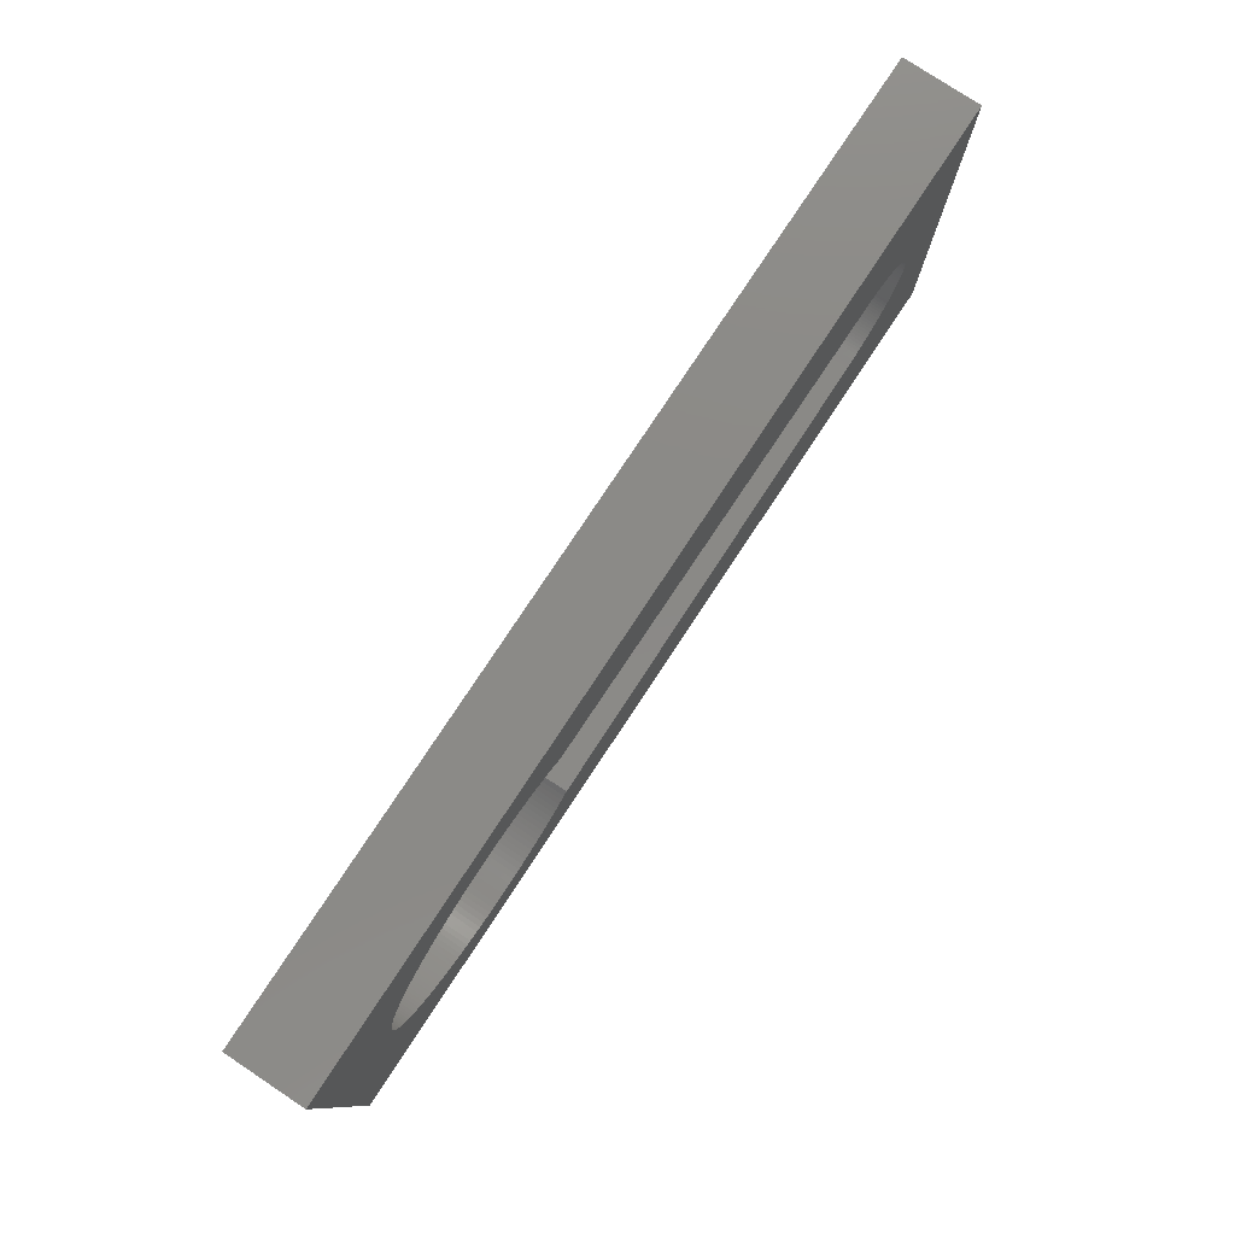
<metadata>
{"format":"stl","ext":"stl","renderer":"f3d","projection":"perspective","resolution":1024,"background":"white","views":[{"elev":78.6,"azim":-56.5,"up":"+Y"}]}
</metadata>
<code>
# stl→obj: 452 verts, 904 faces
v 0 0 0
v 0 12 2
v 0 12 0
v 0 0 2
v 25 12 2
v 23.25 6 2
v 25 0 2
v 23.25 6.079 2
v 23.24 6.157 2
v 23.24 6.235 2
v 23.23 6.313 2
v 23.22 6.391 2
v 23.2 6.468 2
v 23.18 6.544 2
v 23.16 6.62 2
v 23.14 6.695 2
v 23.11 6.77 2
v 23.09 6.843 2
v 23.06 6.915 2
v 23.02 6.986 2
v 22.99 7.056 2
v 22.95 7.125 2
v 22.91 7.192 2
v 22.87 7.258 2
v 22.82 7.323 2
v 22.77 7.385 2
v 22.72 7.446 2
v 22.67 7.506 2
v 22.62 7.563 2
v 22.56 7.619 2
v 22.51 7.672 2
v 22.45 7.724 2
v 22.39 7.773 2
v 22.32 7.82 2
v 22.26 7.865 2
v 22.19 7.908 2
v 22.12 7.949 2
v 22.06 7.987 2
v 21.99 8.022 2
v 21.92 8.055 2
v 21.84 8.086 2
v 21.77 8.114 2
v 21.7 8.14 2
v 21.62 8.163 2
v 21.54 8.183 2
v 21.47 8.201 2
v 21.39 8.216 2
v 21.31 8.228 2
v 21.24 8.238 2
v 21.16 8.245 2
v 8.463 9.152 2
v 8.677 8.973 2
v 8.792 8.864 2
v 8.571 9.064 2
v 8.351 9.236 2
v 8.237 9.316 2
v 8.12 9.392 2
v 8 9.464 2
v 7.878 9.532 2
v 7.753 9.595 2
v 7.627 9.654 2
v 7.498 9.709 2
v 7.368 9.759 2
v 7.236 9.804 2
v 7.103 9.845 2
v 6.968 9.881 2
v 6.832 9.913 2
v 6.695 9.939 2
v 6.557 9.961 2
v 6.418 9.978 2
v 6.279 9.99 2
v 6.14 9.998 2
v 6 10 2
v 5.86 9.998 2
v 5.721 9.99 2
v 2.002 6.14 2
v 2 6 2
v 2.01 6.279 2
v 2.022 6.418 2
v 2.039 6.557 2
v 2.061 6.695 2
v 2.087 6.832 2
v 2.119 6.968 2
v 2.155 7.103 2
v 2.196 7.236 2
v 2.241 7.368 2
v 2.291 7.498 2
v 2.346 7.627 2
v 2.405 7.753 2
v 2.468 7.878 2
v 2.536 8 2
v 2.608 8.12 2
v 2.684 8.237 2
v 2.764 8.351 2
v 2.848 8.463 2
v 2.936 8.571 2
v 3.027 8.677 2
v 3.123 8.779 2
v 3.221 8.877 2
v 3.323 8.973 2
v 3.429 9.064 2
v 3.537 9.152 2
v 3.649 9.236 2
v 3.763 9.316 2
v 3.88 9.392 2
v 4 9.464 2
v 4.122 9.532 2
v 4.247 9.595 2
v 4.373 9.654 2
v 4.502 9.709 2
v 4.632 9.759 2
v 4.764 9.804 2
v 4.897 9.845 2
v 5.032 9.881 2
v 5.168 9.913 2
v 5.305 9.939 2
v 5.443 9.961 2
v 5.582 9.978 2
v 23.25 5.921 2
v 23.24 5.843 2
v 23.24 5.765 2
v 23.23 5.687 2
v 23.22 5.609 2
v 23.2 5.532 2
v 23.18 5.456 2
v 23.16 5.38 2
v 23.14 5.305 2
v 23.11 5.23 2
v 23.09 5.157 2
v 23.06 5.085 2
v 23.02 5.014 2
v 22.99 4.944 2
v 22.95 4.875 2
v 22.91 4.808 2
v 22.87 4.742 2
v 22.82 4.677 2
v 22.77 4.615 2
v 22.72 4.554 2
v 22.67 4.494 2
v 22.62 4.437 2
v 22.56 4.381 2
v 22.51 4.328 2
v 22.45 4.276 2
v 22.39 4.227 2
v 22.32 4.18 2
v 22.26 4.135 2
v 22.19 4.092 2
v 22.12 4.051 2
v 22.06 4.013 2
v 21.99 3.978 2
v 21.92 3.945 2
v 21.84 3.914 2
v 21.77 3.886 2
v 21.7 3.86 2
v 21.62 3.837 2
v 21.54 3.817 2
v 21.47 3.799 2
v 21.39 3.784 2
v 21.31 3.772 2
v 21.24 3.762 2
v 21.16 3.755 2
v 8.677 3.027 2
v 8.792 3.136 2
v 8.571 2.936 2
v 8.463 2.848 2
v 8.351 2.764 2
v 8.237 2.684 2
v 8.12 2.608 2
v 8 2.536 2
v 7.878 2.468 2
v 7.753 2.405 2
v 7.627 2.346 2
v 7.498 2.291 2
v 7.368 2.241 2
v 7.236 2.196 2
v 7.103 2.155 2
v 6.968 2.119 2
v 6.832 2.087 2
v 6.695 2.061 2
v 6.557 2.039 2
v 6.418 2.022 2
v 6.279 2.01 2
v 6.14 2.002 2
v 6 2 2
v 5.86 2.002 2
v 5.721 2.01 2
v 5.582 2.022 2
v 2.002 5.86 2
v 2.01 5.721 2
v 2.022 5.582 2
v 2.039 5.443 2
v 2.061 5.305 2
v 2.087 5.168 2
v 2.119 5.032 2
v 5.443 2.039 2
v 5.305 2.061 2
v 5.168 2.087 2
v 5.032 2.119 2
v 4.897 2.155 2
v 4.764 2.196 2
v 4.632 2.241 2
v 4.502 2.291 2
v 4.373 2.346 2
v 4.247 2.405 2
v 4.122 2.468 2
v 4 2.536 2
v 3.88 2.608 2
v 3.763 2.684 2
v 3.649 2.764 2
v 3.537 2.848 2
v 3.429 2.936 2
v 3.323 3.027 2
v 3.221 3.123 2
v 3.123 3.221 2
v 3.027 3.323 2
v 2.936 3.429 2
v 2.848 3.537 2
v 2.764 3.649 2
v 2.684 3.763 2
v 2.608 3.88 2
v 2.536 4 2
v 2.468 4.122 2
v 2.405 4.247 2
v 2.346 4.373 2
v 2.291 4.502 2
v 2.241 4.632 2
v 2.196 4.764 2
v 2.155 4.897 2
v 25 12 0
v 25 0 0
v 23.25 6 0
v 23.25 5.921 0
v 23.24 5.843 0
v 23.24 5.765 0
v 23.23 5.687 0
v 23.22 5.609 0
v 23.2 5.532 0
v 23.18 5.456 0
v 23.16 5.38 0
v 23.14 5.305 0
v 23.11 5.23 0
v 23.09 5.157 0
v 23.06 5.085 0
v 23.02 5.014 0
v 22.99 4.944 0
v 22.95 4.875 0
v 22.91 4.808 0
v 22.87 4.742 0
v 22.82 4.677 0
v 22.77 4.615 0
v 22.72 4.554 0
v 22.67 4.494 0
v 22.62 4.437 0
v 22.56 4.381 0
v 22.51 4.328 0
v 22.45 4.276 0
v 22.39 4.227 0
v 22.32 4.18 0
v 22.26 4.135 0
v 22.19 4.092 0
v 22.12 4.051 0
v 22.06 4.013 0
v 21.99 3.978 0
v 21.92 3.945 0
v 21.84 3.914 0
v 21.77 3.886 0
v 21.7 3.86 0
v 21.62 3.837 0
v 21.54 3.817 0
v 21.47 3.799 0
v 21.39 3.784 0
v 21.31 3.772 0
v 21.24 3.762 0
v 21.16 3.755 0
v 8.463 2.848 0
v 8.677 3.027 0
v 8.792 3.136 0
v 8.571 2.936 0
v 8.351 2.764 0
v 8.237 2.684 0
v 8.12 2.608 0
v 8 2.536 0
v 7.878 2.468 0
v 7.753 2.405 0
v 7.627 2.346 0
v 7.498 2.291 0
v 7.368 2.241 0
v 7.236 2.196 0
v 7.103 2.155 0
v 6.968 2.119 0
v 6.832 2.087 0
v 6.695 2.061 0
v 6.557 2.039 0
v 6.418 2.022 0
v 6.279 2.01 0
v 6.14 2.002 0
v 6 2 0
v 5.86 2.002 0
v 5.721 2.01 0
v 2.002 5.86 0
v 2 6 0
v 2.01 5.721 0
v 2.022 5.582 0
v 2.039 5.443 0
v 2.061 5.305 0
v 2.087 5.168 0
v 2.119 5.032 0
v 2.155 4.897 0
v 2.196 4.764 0
v 2.241 4.632 0
v 2.291 4.502 0
v 2.346 4.373 0
v 2.405 4.247 0
v 2.468 4.122 0
v 2.536 4 0
v 2.608 3.88 0
v 2.684 3.763 0
v 2.764 3.649 0
v 2.848 3.537 0
v 2.936 3.429 0
v 3.027 3.323 0
v 3.123 3.221 0
v 3.221 3.123 0
v 3.323 3.027 0
v 3.429 2.936 0
v 3.537 2.848 0
v 3.649 2.764 0
v 3.763 2.684 0
v 3.88 2.608 0
v 4 2.536 0
v 4.122 2.468 0
v 4.247 2.405 0
v 4.373 2.346 0
v 4.502 2.291 0
v 4.632 2.241 0
v 4.764 2.196 0
v 4.897 2.155 0
v 5.032 2.119 0
v 5.168 2.087 0
v 5.305 2.061 0
v 5.443 2.039 0
v 5.582 2.022 0
v 23.25 6.079 0
v 23.24 6.157 0
v 23.24 6.235 0
v 23.23 6.313 0
v 23.22 6.391 0
v 23.2 6.468 0
v 23.18 6.544 0
v 23.16 6.62 0
v 23.14 6.695 0
v 23.11 6.77 0
v 23.09 6.843 0
v 23.06 6.915 0
v 23.02 6.986 0
v 22.99 7.056 0
v 22.95 7.125 0
v 22.91 7.192 0
v 22.87 7.258 0
v 22.82 7.323 0
v 22.77 7.385 0
v 22.72 7.446 0
v 22.67 7.506 0
v 22.62 7.563 0
v 22.56 7.619 0
v 22.51 7.672 0
v 22.45 7.724 0
v 22.39 7.773 0
v 22.32 7.82 0
v 22.26 7.865 0
v 22.19 7.908 0
v 22.12 7.949 0
v 22.06 7.987 0
v 21.99 8.022 0
v 21.92 8.055 0
v 21.84 8.086 0
v 21.77 8.114 0
v 21.7 8.14 0
v 21.62 8.163 0
v 21.54 8.183 0
v 21.47 8.201 0
v 21.39 8.216 0
v 21.31 8.228 0
v 21.24 8.238 0
v 21.16 8.245 0
v 8.677 8.973 0
v 8.792 8.864 0
v 8.571 9.064 0
v 8.463 9.152 0
v 8.351 9.236 0
v 8.237 9.316 0
v 8.12 9.392 0
v 8 9.464 0
v 7.878 9.532 0
v 7.753 9.595 0
v 7.627 9.654 0
v 7.498 9.709 0
v 7.368 9.759 0
v 7.236 9.804 0
v 7.103 9.845 0
v 6.968 9.881 0
v 6.832 9.913 0
v 6.695 9.939 0
v 6.557 9.961 0
v 6.418 9.978 0
v 6.279 9.99 0
v 6.14 9.998 0
v 6 10 0
v 5.86 9.998 0
v 5.721 9.99 0
v 5.582 9.978 0
v 2.002 6.14 0
v 2.01 6.279 0
v 2.022 6.418 0
v 2.039 6.557 0
v 2.061 6.695 0
v 2.087 6.832 0
v 2.119 6.968 0
v 5.443 9.961 0
v 5.305 9.939 0
v 5.168 9.913 0
v 5.032 9.881 0
v 4.897 9.845 0
v 4.764 9.804 0
v 4.632 9.759 0
v 4.502 9.709 0
v 4.373 9.654 0
v 4.247 9.595 0
v 4.122 9.532 0
v 4 9.464 0
v 3.88 9.392 0
v 3.763 9.316 0
v 3.649 9.236 0
v 3.537 9.152 0
v 3.429 9.064 0
v 3.323 8.973 0
v 3.221 8.877 0
v 3.123 8.779 0
v 3.027 8.677 0
v 2.936 8.571 0
v 2.848 8.463 0
v 2.764 8.351 0
v 2.684 8.237 0
v 2.608 8.12 0
v 2.536 8 0
v 2.468 7.878 0
v 2.405 7.753 0
v 2.346 7.627 0
v 2.291 7.498 0
v 2.241 7.368 0
v 2.196 7.236 0
v 2.155 7.103 0
f 1 2 3
f 2 1 4
f 5 6 7
f 5 8 6
f 5 9 8
f 5 10 9
f 5 11 10
f 5 12 11
f 5 13 12
f 5 14 13
f 5 15 14
f 5 16 15
f 5 17 16
f 5 18 17
f 5 19 18
f 5 20 19
f 5 21 20
f 5 22 21
f 5 23 22
f 5 24 23
f 5 25 24
f 5 26 25
f 5 27 26
f 5 28 27
f 5 29 28
f 5 30 29
f 5 31 30
f 5 32 31
f 5 33 32
f 5 34 33
f 5 35 34
f 5 36 35
f 5 37 36
f 5 38 37
f 5 39 38
f 5 40 39
f 5 41 40
f 5 42 41
f 5 43 42
f 5 44 43
f 5 45 44
f 5 46 45
f 5 47 46
f 5 48 47
f 5 49 48
f 5 50 49
f 51 50 5
f 50 52 53
f 50 54 52
f 50 51 54
f 5 55 51
f 5 56 55
f 5 57 56
f 5 58 57
f 5 59 58
f 5 60 59
f 5 61 60
f 5 62 61
f 5 63 62
f 5 64 63
f 5 65 64
f 5 66 65
f 5 67 66
f 5 68 67
f 2 68 5
f 68 2 69
f 69 2 70
f 70 2 71
f 71 2 72
f 72 2 73
f 73 2 74
f 74 2 75
f 76 2 77
f 78 2 76
f 79 2 78
f 80 2 79
f 81 2 80
f 82 2 81
f 83 2 82
f 84 2 83
f 85 2 84
f 86 2 85
f 87 2 86
f 88 2 87
f 89 2 88
f 90 2 89
f 91 2 90
f 92 2 91
f 93 2 92
f 94 2 93
f 95 2 94
f 96 2 95
f 97 2 96
f 98 2 97
f 99 2 98
f 100 2 99
f 101 2 100
f 102 2 101
f 103 2 102
f 104 2 103
f 105 2 104
f 106 2 105
f 107 2 106
f 108 2 107
f 109 2 108
f 110 2 109
f 111 2 110
f 112 2 111
f 113 2 112
f 114 2 113
f 115 2 114
f 116 2 115
f 117 2 116
f 118 2 117
f 75 2 118
f 119 7 6
f 120 7 119
f 121 7 120
f 122 7 121
f 123 7 122
f 124 7 123
f 125 7 124
f 126 7 125
f 127 7 126
f 128 7 127
f 129 7 128
f 130 7 129
f 131 7 130
f 132 7 131
f 133 7 132
f 134 7 133
f 135 7 134
f 136 7 135
f 137 7 136
f 138 7 137
f 139 7 138
f 140 7 139
f 141 7 140
f 142 7 141
f 143 7 142
f 144 7 143
f 145 7 144
f 146 7 145
f 147 7 146
f 148 7 147
f 149 7 148
f 150 7 149
f 151 7 150
f 152 7 151
f 153 7 152
f 154 7 153
f 155 7 154
f 156 7 155
f 157 7 156
f 158 7 157
f 159 7 158
f 160 7 159
f 161 7 160
f 162 161 163
f 164 161 162
f 165 161 164
f 161 165 7
f 166 7 165
f 167 7 166
f 168 7 167
f 169 7 168
f 170 7 169
f 171 7 170
f 172 7 171
f 173 7 172
f 174 7 173
f 175 7 174
f 176 7 175
f 177 7 176
f 178 7 177
f 179 7 178
f 4 179 180
f 4 180 181
f 4 181 182
f 4 182 183
f 4 183 184
f 4 184 185
f 4 185 186
f 4 186 187
f 4 77 2
f 77 4 188
f 188 4 189
f 189 4 190
f 190 4 191
f 191 4 192
f 192 4 193
f 193 4 194
f 179 4 7
f 195 4 187
f 196 4 195
f 197 4 196
f 198 4 197
f 199 4 198
f 200 4 199
f 201 4 200
f 202 4 201
f 203 4 202
f 204 4 203
f 205 4 204
f 206 4 205
f 207 4 206
f 208 4 207
f 209 4 208
f 210 4 209
f 211 4 210
f 212 4 211
f 213 4 212
f 214 4 213
f 215 4 214
f 216 4 215
f 217 4 216
f 218 4 217
f 219 4 218
f 220 4 219
f 221 4 220
f 222 4 221
f 223 4 222
f 224 4 223
f 225 4 224
f 226 4 225
f 227 4 226
f 228 4 227
f 194 4 228
f 7 229 5
f 229 7 230
f 230 231 229
f 230 232 231
f 230 233 232
f 230 234 233
f 230 235 234
f 230 236 235
f 230 237 236
f 230 238 237
f 230 239 238
f 230 240 239
f 230 241 240
f 230 242 241
f 230 243 242
f 230 244 243
f 230 245 244
f 230 246 245
f 230 247 246
f 230 248 247
f 230 249 248
f 230 250 249
f 230 251 250
f 230 252 251
f 230 253 252
f 230 254 253
f 230 255 254
f 230 256 255
f 230 257 256
f 230 258 257
f 230 259 258
f 230 260 259
f 230 261 260
f 230 262 261
f 230 263 262
f 230 264 263
f 230 265 264
f 230 266 265
f 230 267 266
f 230 268 267
f 230 269 268
f 230 270 269
f 230 271 270
f 230 272 271
f 230 273 272
f 230 274 273
f 275 274 230
f 274 276 277
f 274 278 276
f 274 275 278
f 230 279 275
f 230 280 279
f 230 281 280
f 230 282 281
f 230 283 282
f 230 284 283
f 230 285 284
f 230 286 285
f 230 287 286
f 230 288 287
f 230 289 288
f 230 290 289
f 230 291 290
f 230 292 291
f 1 292 230
f 292 1 293
f 293 1 294
f 294 1 295
f 295 1 296
f 296 1 297
f 297 1 298
f 298 1 299
f 300 1 301
f 302 1 300
f 303 1 302
f 304 1 303
f 305 1 304
f 306 1 305
f 307 1 306
f 308 1 307
f 309 1 308
f 310 1 309
f 311 1 310
f 312 1 311
f 313 1 312
f 314 1 313
f 315 1 314
f 316 1 315
f 317 1 316
f 318 1 317
f 319 1 318
f 320 1 319
f 321 1 320
f 322 1 321
f 323 1 322
f 324 1 323
f 325 1 324
f 326 1 325
f 327 1 326
f 328 1 327
f 329 1 328
f 330 1 329
f 331 1 330
f 332 1 331
f 333 1 332
f 334 1 333
f 335 1 334
f 336 1 335
f 337 1 336
f 338 1 337
f 339 1 338
f 340 1 339
f 341 1 340
f 342 1 341
f 299 1 342
f 343 229 231
f 344 229 343
f 345 229 344
f 346 229 345
f 347 229 346
f 348 229 347
f 349 229 348
f 350 229 349
f 351 229 350
f 352 229 351
f 353 229 352
f 354 229 353
f 355 229 354
f 356 229 355
f 357 229 356
f 358 229 357
f 359 229 358
f 360 229 359
f 361 229 360
f 362 229 361
f 363 229 362
f 364 229 363
f 365 229 364
f 366 229 365
f 367 229 366
f 368 229 367
f 369 229 368
f 370 229 369
f 371 229 370
f 372 229 371
f 373 229 372
f 374 229 373
f 375 229 374
f 376 229 375
f 377 229 376
f 378 229 377
f 379 229 378
f 380 229 379
f 381 229 380
f 382 229 381
f 383 229 382
f 384 229 383
f 385 229 384
f 386 385 387
f 388 385 386
f 389 385 388
f 385 389 229
f 390 229 389
f 391 229 390
f 392 229 391
f 393 229 392
f 394 229 393
f 395 229 394
f 396 229 395
f 397 229 396
f 398 229 397
f 399 229 398
f 400 229 399
f 401 229 400
f 402 229 401
f 403 229 402
f 3 403 404
f 3 404 405
f 3 405 406
f 3 406 407
f 3 407 408
f 3 408 409
f 3 409 410
f 3 410 411
f 3 301 1
f 301 3 412
f 412 3 413
f 413 3 414
f 414 3 415
f 415 3 416
f 416 3 417
f 417 3 418
f 403 3 229
f 419 3 411
f 420 3 419
f 421 3 420
f 422 3 421
f 423 3 422
f 424 3 423
f 425 3 424
f 426 3 425
f 427 3 426
f 428 3 427
f 429 3 428
f 430 3 429
f 431 3 430
f 432 3 431
f 433 3 432
f 434 3 433
f 435 3 434
f 436 3 435
f 437 3 436
f 438 3 437
f 439 3 438
f 440 3 439
f 441 3 440
f 442 3 441
f 443 3 442
f 444 3 443
f 445 3 444
f 446 3 445
f 447 3 446
f 448 3 447
f 449 3 448
f 450 3 449
f 451 3 450
f 452 3 451
f 418 3 452
f 1 7 4
f 7 1 230
f 229 2 5
f 2 229 3
f 295 183 182
f 183 295 296
f 294 182 181
f 182 294 295
f 293 181 180
f 181 293 294
f 292 180 179
f 180 292 293
f 291 179 178
f 179 291 292
f 290 178 177
f 178 290 291
f 289 177 176
f 177 289 290
f 288 176 175
f 176 288 289
f 287 175 174
f 175 287 288
f 286 174 173
f 174 286 287
f 285 173 172
f 173 285 286
f 284 172 171
f 172 284 285
f 283 171 170
f 171 283 284
f 282 170 169
f 170 282 283
f 281 169 168
f 169 281 282
f 280 168 167
f 168 280 281
f 279 167 166
f 167 279 280
f 275 166 165
f 166 275 279
f 278 165 164
f 165 278 275
f 276 164 162
f 164 276 278
f 277 162 163
f 162 277 276
f 274 163 161
f 163 274 277
f 273 161 160
f 161 273 274
f 272 160 159
f 160 272 273
f 271 159 158
f 159 271 272
f 270 158 157
f 158 270 271
f 269 157 156
f 157 269 270
f 268 156 155
f 156 268 269
f 267 155 154
f 155 267 268
f 266 154 153
f 154 266 267
f 265 153 152
f 153 265 266
f 264 152 151
f 152 264 265
f 263 151 150
f 151 263 264
f 262 150 149
f 150 262 263
f 261 149 148
f 149 261 262
f 260 148 147
f 148 260 261
f 259 147 146
f 147 259 260
f 258 146 145
f 146 258 259
f 257 145 144
f 145 257 258
f 256 144 143
f 144 256 257
f 255 143 142
f 143 255 256
f 254 142 141
f 142 254 255
f 254 140 253
f 140 254 141
f 253 139 252
f 139 253 140
f 252 138 251
f 138 252 139
f 251 137 250
f 137 251 138
f 250 136 249
f 136 250 137
f 249 135 248
f 135 249 136
f 248 134 247
f 134 248 135
f 247 133 246
f 133 247 134
f 246 132 245
f 132 246 133
f 245 131 244
f 131 245 132
f 244 130 243
f 130 244 131
f 243 129 242
f 129 243 130
f 242 128 241
f 128 242 129
f 241 127 240
f 127 241 128
f 240 126 239
f 126 240 127
f 239 125 238
f 125 239 126
f 238 124 237
f 124 238 125
f 237 123 236
f 123 237 124
f 236 122 235
f 122 236 123
f 235 121 234
f 121 235 122
f 234 120 233
f 120 234 121
f 233 119 232
f 119 233 120
f 232 6 231
f 6 232 119
f 231 8 343
f 8 231 6
f 343 9 344
f 9 343 8
f 344 10 345
f 10 344 9
f 345 11 346
f 11 345 10
f 346 12 347
f 12 346 11
f 347 13 348
f 13 347 12
f 348 14 349
f 14 348 13
f 349 15 350
f 15 349 14
f 350 16 351
f 16 350 15
f 351 17 352
f 17 351 16
f 352 18 353
f 18 352 17
f 353 19 354
f 19 353 18
f 354 20 355
f 20 354 19
f 355 21 356
f 21 355 20
f 356 22 357
f 22 356 21
f 357 23 358
f 23 357 22
f 358 24 359
f 24 358 23
f 359 25 360
f 25 359 24
f 360 26 361
f 26 360 25
f 361 27 362
f 27 361 26
f 362 28 363
f 28 362 27
f 363 29 364
f 29 363 28
f 364 30 365
f 30 364 29
f 366 30 31
f 30 366 365
f 367 31 32
f 31 367 366
f 368 32 33
f 32 368 367
f 369 33 34
f 33 369 368
f 370 34 35
f 34 370 369
f 371 35 36
f 35 371 370
f 372 36 37
f 36 372 371
f 373 37 38
f 37 373 372
f 374 38 39
f 38 374 373
f 375 39 40
f 39 375 374
f 376 40 41
f 40 376 375
f 377 41 42
f 41 377 376
f 378 42 43
f 42 378 377
f 379 43 44
f 43 379 378
f 380 44 45
f 44 380 379
f 381 45 46
f 45 381 380
f 382 46 47
f 46 382 381
f 383 47 48
f 47 383 382
f 384 48 49
f 48 384 383
f 385 49 50
f 49 385 384
f 387 50 53
f 50 387 385
f 386 53 52
f 53 386 387
f 388 52 54
f 52 388 386
f 389 54 51
f 54 389 388
f 390 51 55
f 51 390 389
f 391 55 56
f 55 391 390
f 392 56 57
f 56 392 391
f 393 57 58
f 57 393 392
f 394 58 59
f 58 394 393
f 395 59 60
f 59 395 394
f 396 60 61
f 60 396 395
f 397 61 62
f 61 397 396
f 398 62 63
f 62 398 397
f 399 63 64
f 63 399 398
f 400 64 65
f 64 400 399
f 401 65 66
f 65 401 400
f 402 66 67
f 66 402 401
f 403 67 68
f 67 403 402
f 404 68 69
f 68 404 403
f 405 69 70
f 69 405 404
f 406 70 71
f 70 406 405
f 407 71 72
f 71 407 406
f 408 72 73
f 72 408 407
f 409 73 74
f 73 409 408
f 410 74 75
f 74 410 409
f 411 75 118
f 75 411 410
f 419 118 117
f 118 419 411
f 420 117 116
f 117 420 419
f 421 116 115
f 116 421 420
f 422 115 114
f 115 422 421
f 423 114 113
f 114 423 422
f 424 113 112
f 113 424 423
f 425 112 111
f 112 425 424
f 426 111 110
f 111 426 425
f 427 110 109
f 110 427 426
f 428 109 108
f 109 428 427
f 429 108 107
f 108 429 428
f 430 107 106
f 107 430 429
f 431 106 105
f 106 431 430
f 432 105 104
f 105 432 431
f 433 104 103
f 104 433 432
f 434 103 102
f 103 434 433
f 435 102 101
f 102 435 434
f 436 101 100
f 101 436 435
f 437 100 99
f 100 437 436
f 98 437 99
f 437 98 438
f 97 438 98
f 438 97 439
f 96 439 97
f 439 96 440
f 95 440 96
f 440 95 441
f 94 441 95
f 441 94 442
f 93 442 94
f 442 93 443
f 92 443 93
f 443 92 444
f 91 444 92
f 444 91 445
f 90 445 91
f 445 90 446
f 89 446 90
f 446 89 447
f 88 447 89
f 447 88 448
f 87 448 88
f 448 87 449
f 86 449 87
f 449 86 450
f 85 450 86
f 450 85 451
f 84 451 85
f 451 84 452
f 83 452 84
f 452 83 418
f 82 418 83
f 418 82 417
f 81 417 82
f 417 81 416
f 80 416 81
f 416 80 415
f 79 415 80
f 415 79 414
f 78 414 79
f 414 78 413
f 76 413 78
f 413 76 412
f 77 412 76
f 412 77 301
f 188 301 77
f 301 188 300
f 189 300 188
f 300 189 302
f 190 302 189
f 302 190 303
f 191 303 190
f 303 191 304
f 192 304 191
f 304 192 305
f 193 305 192
f 305 193 306
f 194 306 193
f 306 194 307
f 228 307 194
f 307 228 308
f 227 308 228
f 308 227 309
f 226 309 227
f 309 226 310
f 225 310 226
f 310 225 311
f 224 311 225
f 311 224 312
f 223 312 224
f 312 223 313
f 222 313 223
f 313 222 314
f 221 314 222
f 314 221 315
f 220 315 221
f 315 220 316
f 219 316 220
f 316 219 317
f 218 317 219
f 317 218 318
f 217 318 218
f 318 217 319
f 216 319 217
f 319 216 320
f 215 320 216
f 320 215 321
f 214 321 215
f 321 214 322
f 213 322 214
f 322 213 323
f 324 213 212
f 213 324 323
f 325 212 211
f 212 325 324
f 326 211 210
f 211 326 325
f 327 210 209
f 210 327 326
f 328 209 208
f 209 328 327
f 329 208 207
f 208 329 328
f 330 207 206
f 207 330 329
f 331 206 205
f 206 331 330
f 332 205 204
f 205 332 331
f 333 204 203
f 204 333 332
f 334 203 202
f 203 334 333
f 335 202 201
f 202 335 334
f 336 201 200
f 201 336 335
f 337 200 199
f 200 337 336
f 338 199 198
f 199 338 337
f 339 198 197
f 198 339 338
f 340 197 196
f 197 340 339
f 341 196 195
f 196 341 340
f 342 195 187
f 195 342 341
f 299 187 186
f 187 299 342
f 298 186 185
f 186 298 299
f 297 185 184
f 185 297 298
f 296 184 183
f 184 296 297

</code>
